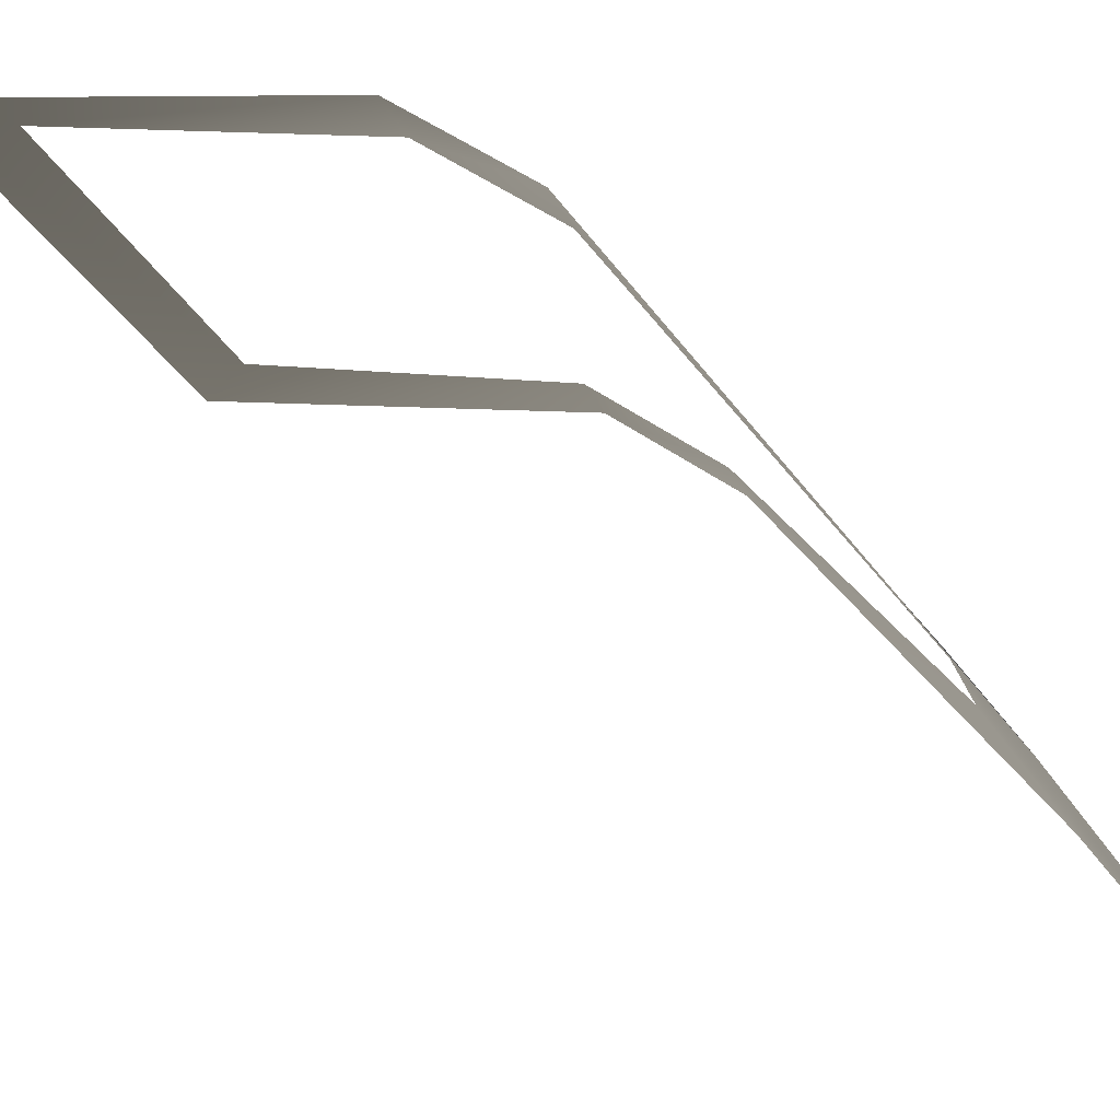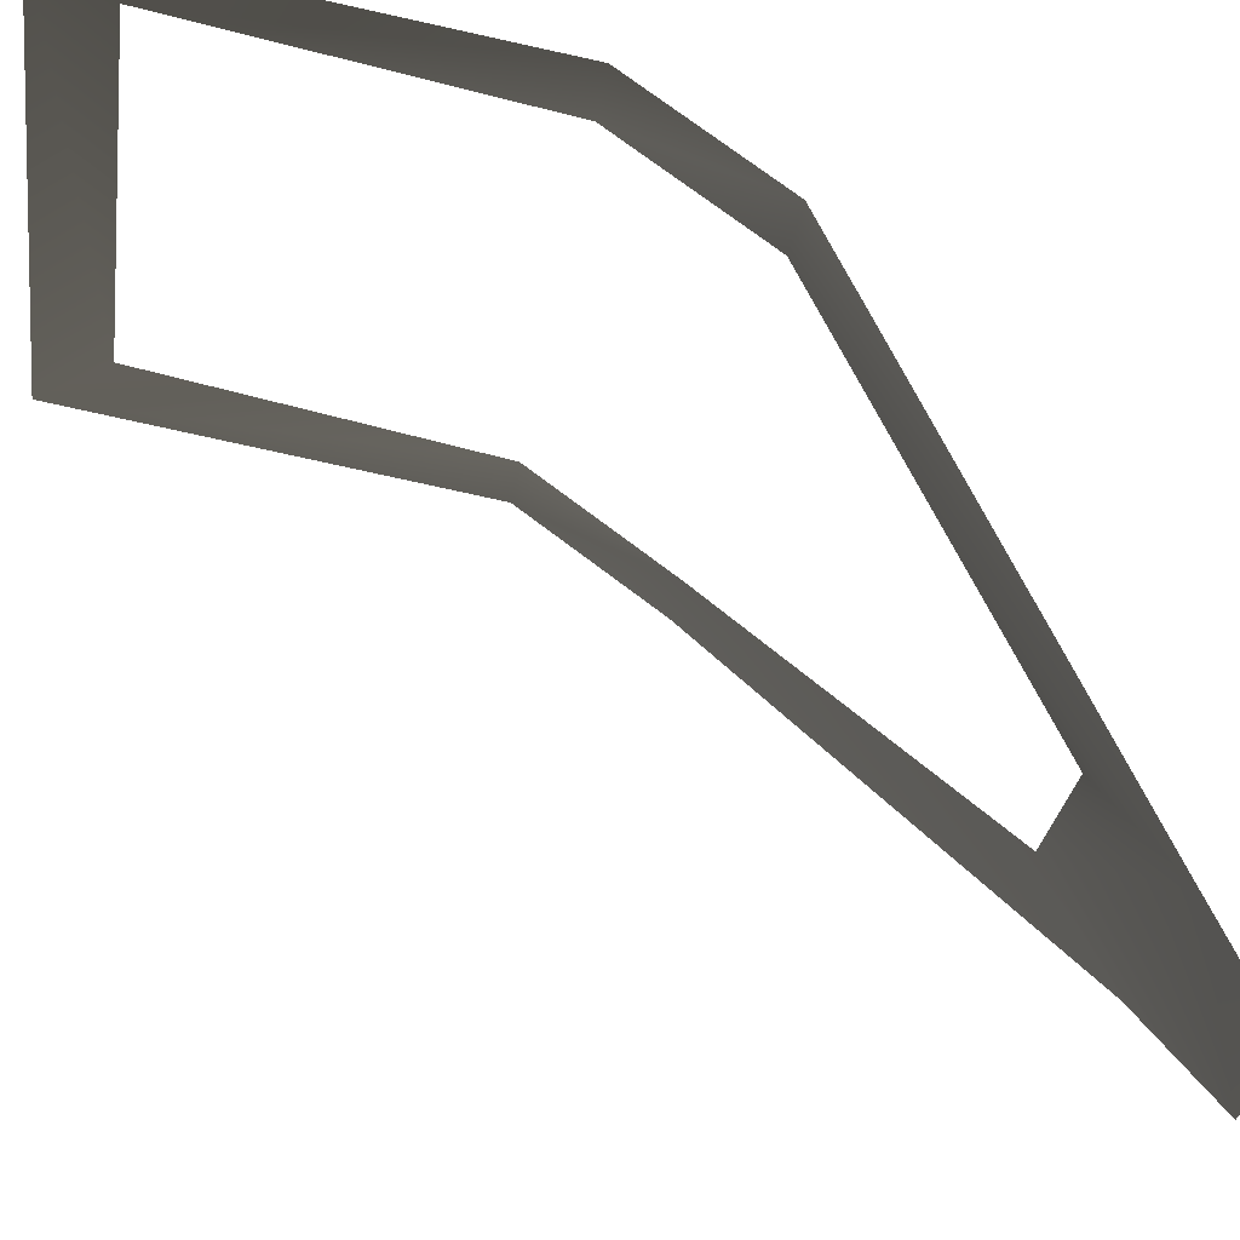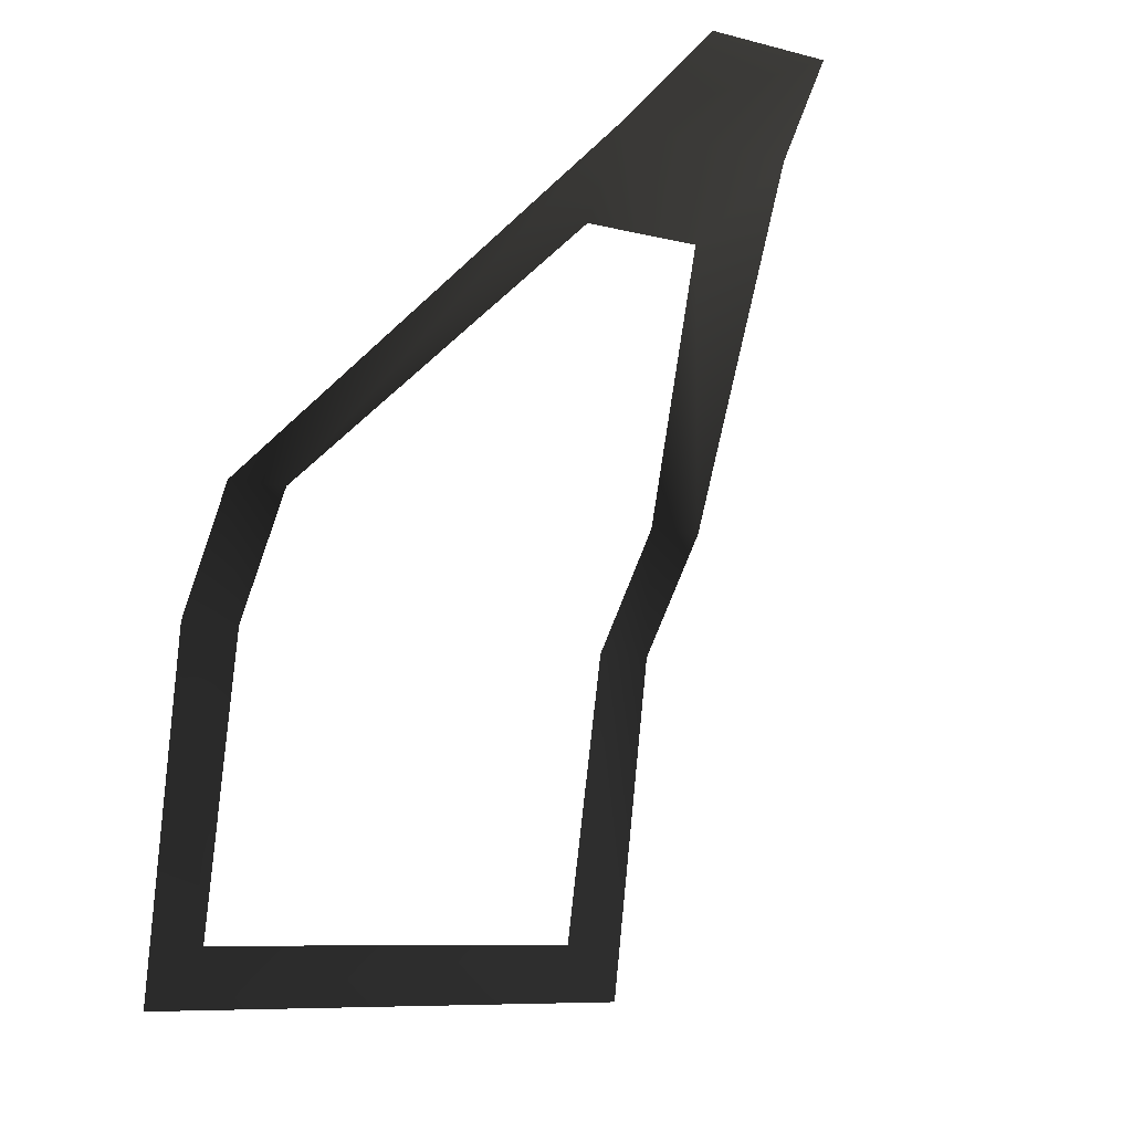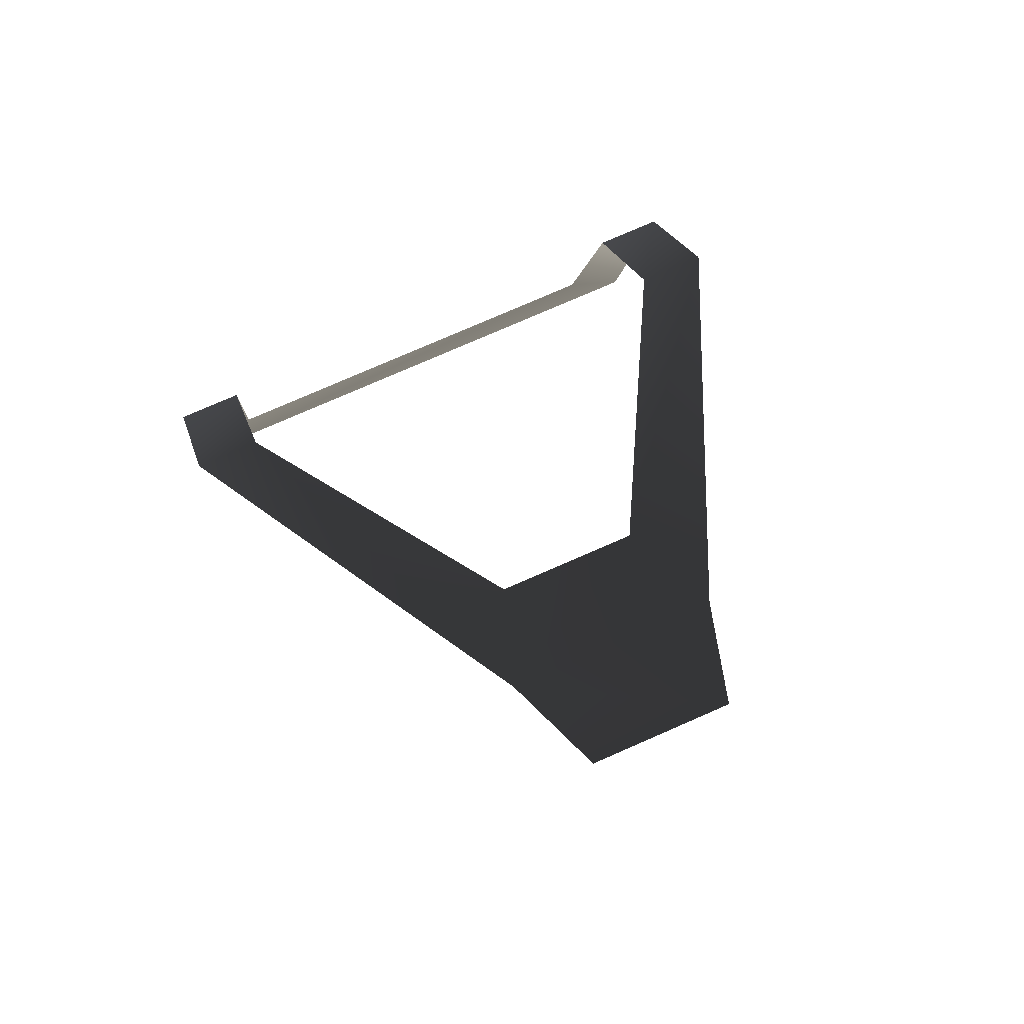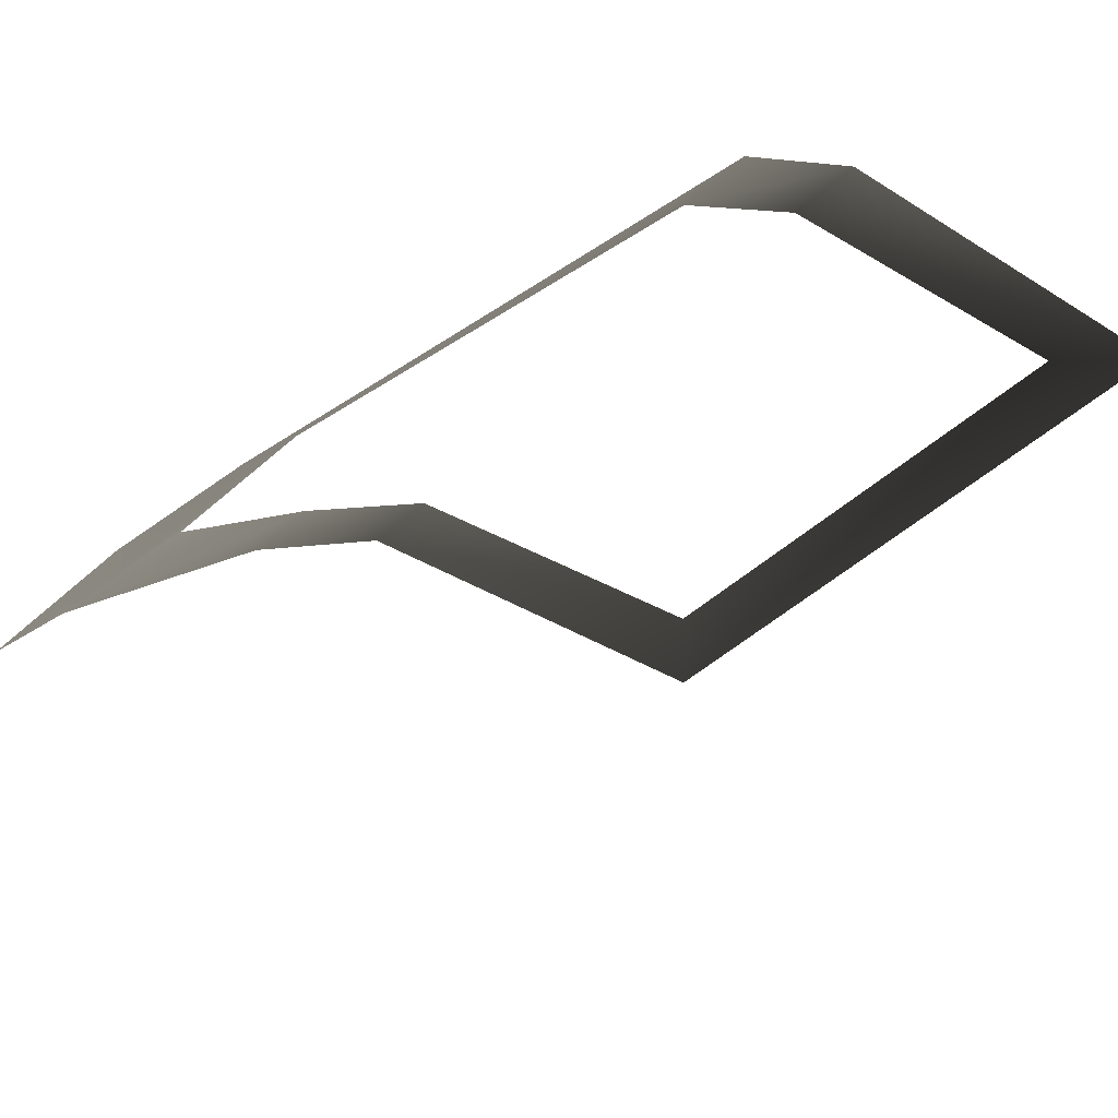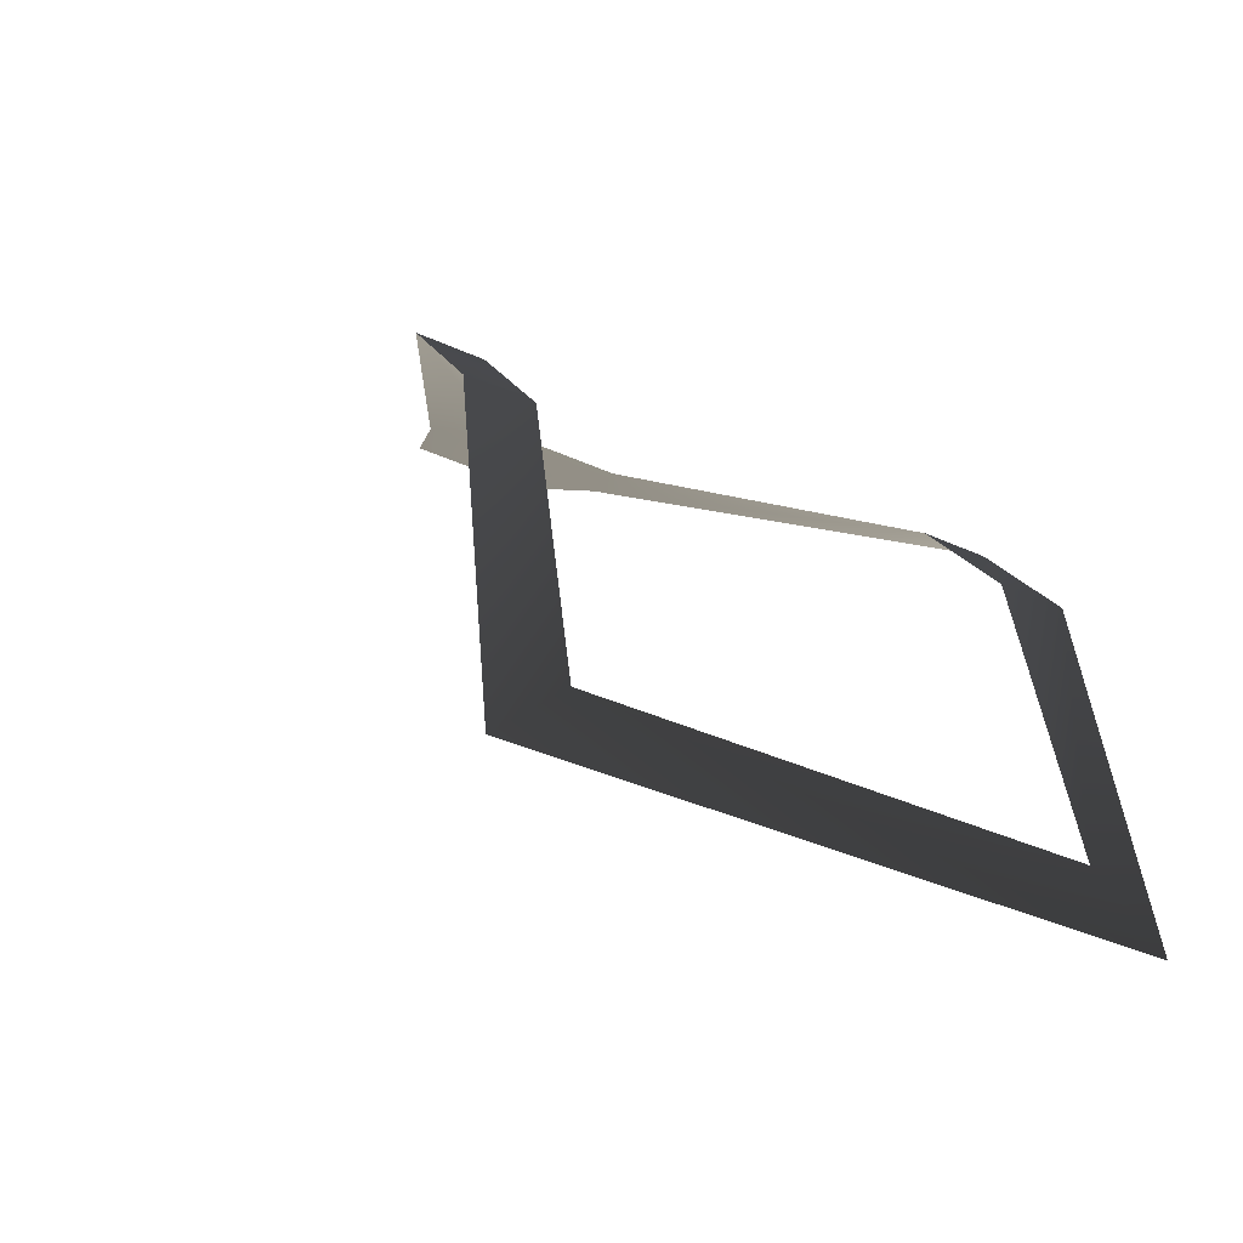
<metadata>
{"format":"obj","ext":"obj","renderer":"f3d","projection":"perspective","resolution":1024,"background":"white","views":[{"elev":-21.8,"azim":-72.8,"up":"+Y"},{"elev":-28.2,"azim":-98.0,"up":"+Y"},{"elev":-8.6,"azim":-34.7,"up":"+Z"},{"elev":77.2,"azim":-23.6,"up":"+Z"},{"elev":-43.8,"azim":47.0,"up":"+Y"},{"elev":-38.6,"azim":150.1,"up":"+Z"}]}
</metadata>
<code>
o 444
v 7 162 -3
v 9 162 -5
v -9 162 -5
v -7 162 -3
v -9 160 7
v -7 160 7
v -9 157 11
v -7 157 11
v -3 145 20
v -2 148 18
v 2 148 18
v 3 145 20
v 9 157 11
v 7 157 11
v 9 160 7
v 7 160 7
v -2 142 22
v 2 142 22
f 1 2 3
f 1 3 4
f 4 3 5
f 4 5 6
f 6 5 7
f 6 7 8
f 8 7 9
f 8 9 10
f 10 9 11
f 11 9 12
f 11 12 13
f 11 13 14
f 14 13 15
f 14 15 16
f 16 15 2
f 16 2 1
f 9 17 18
f 9 18 12

</code>
